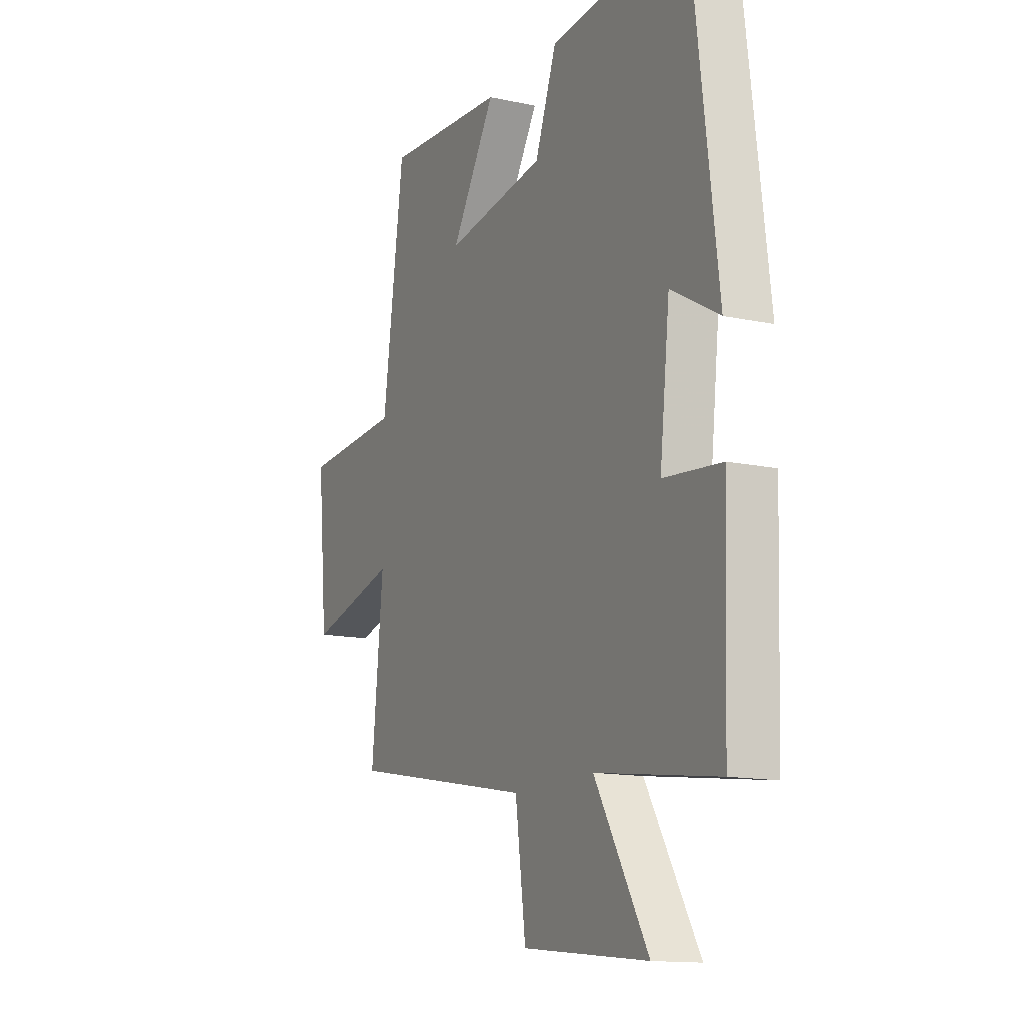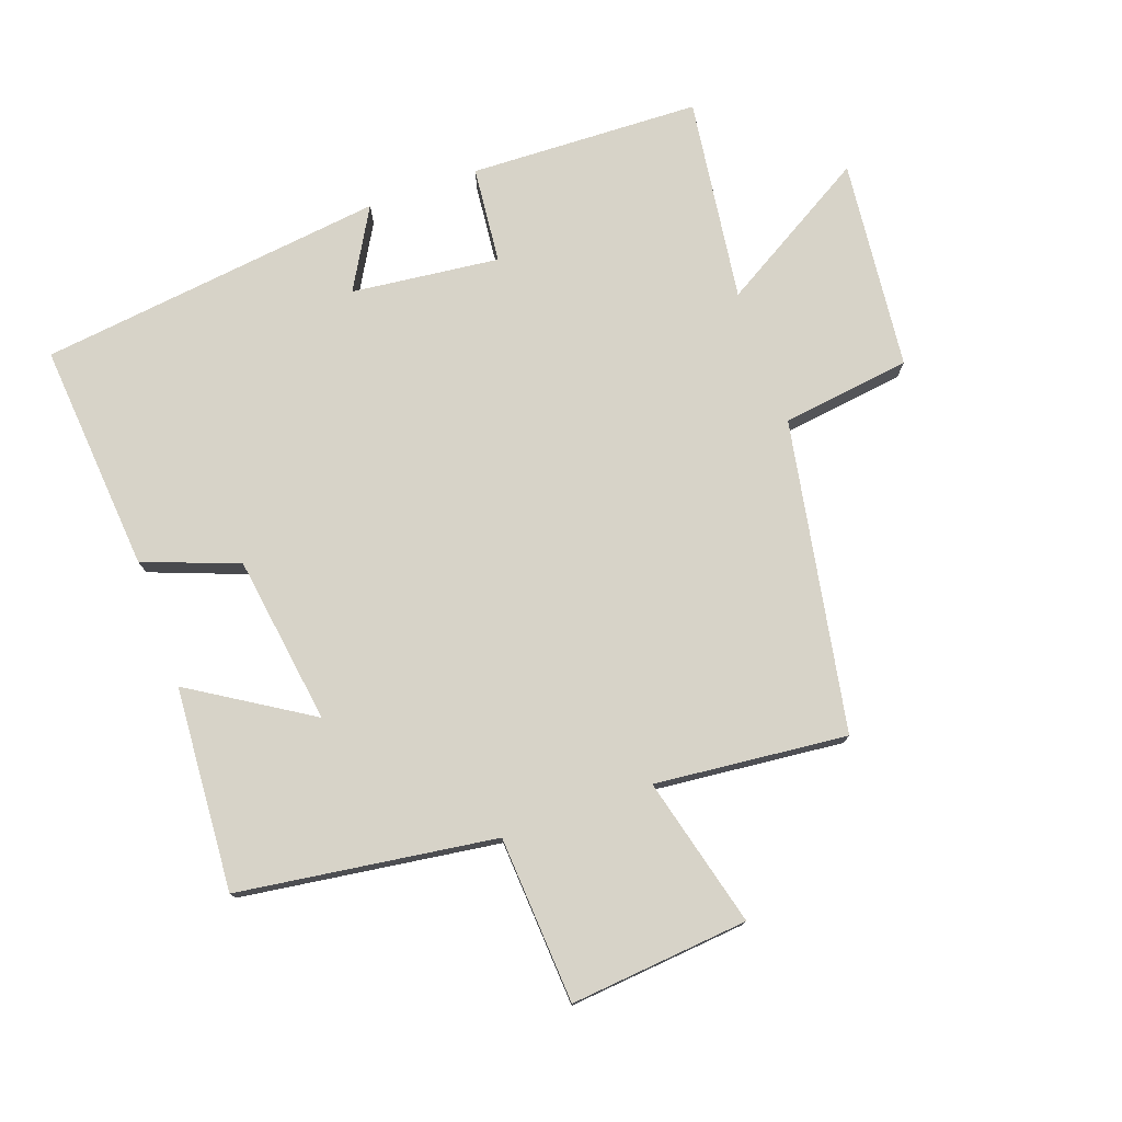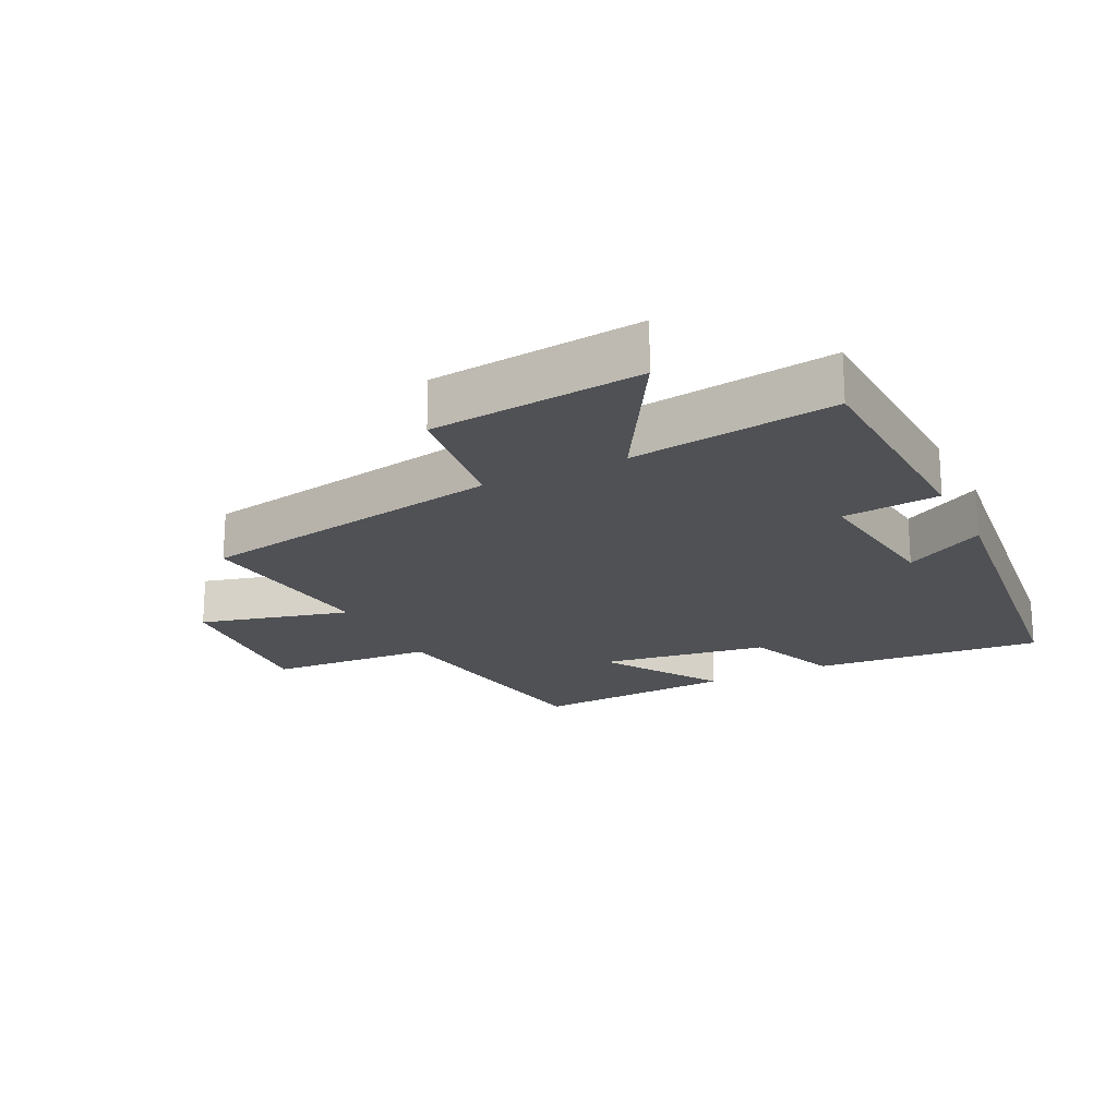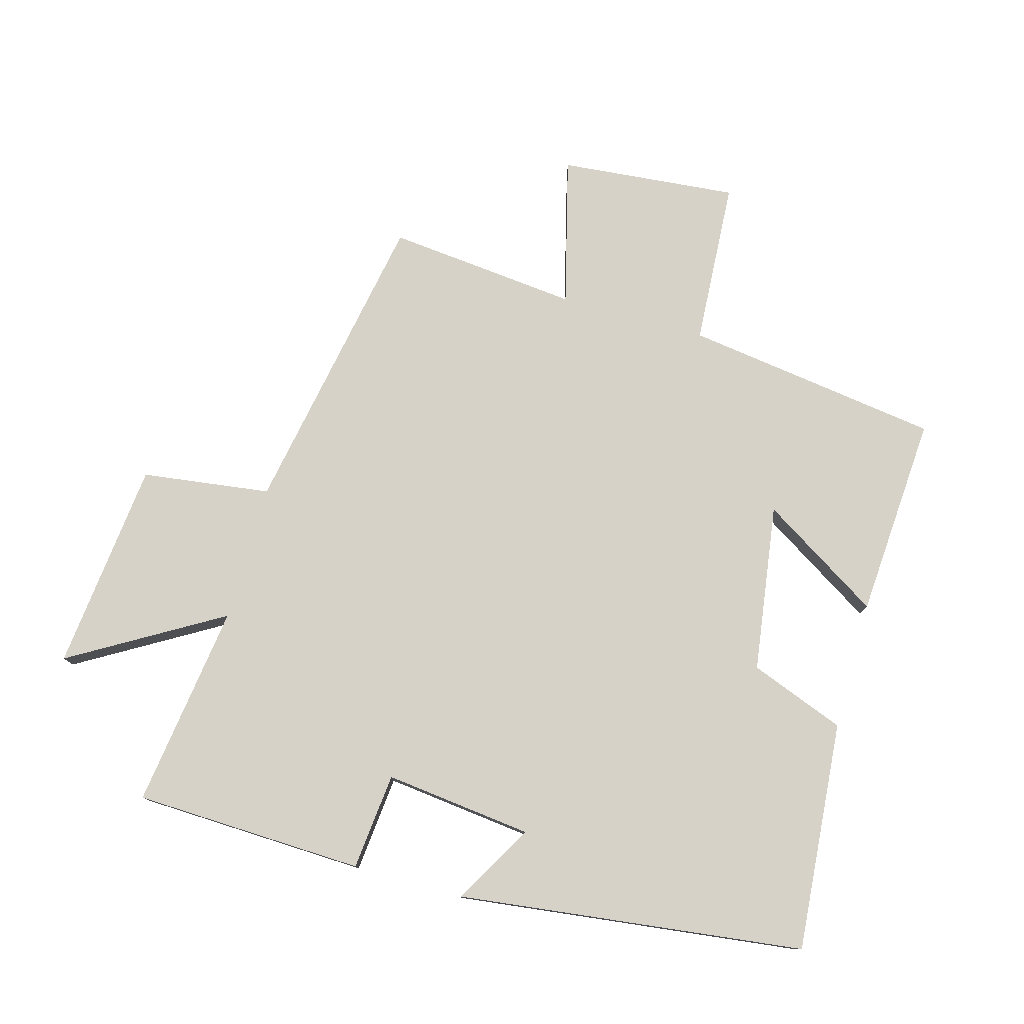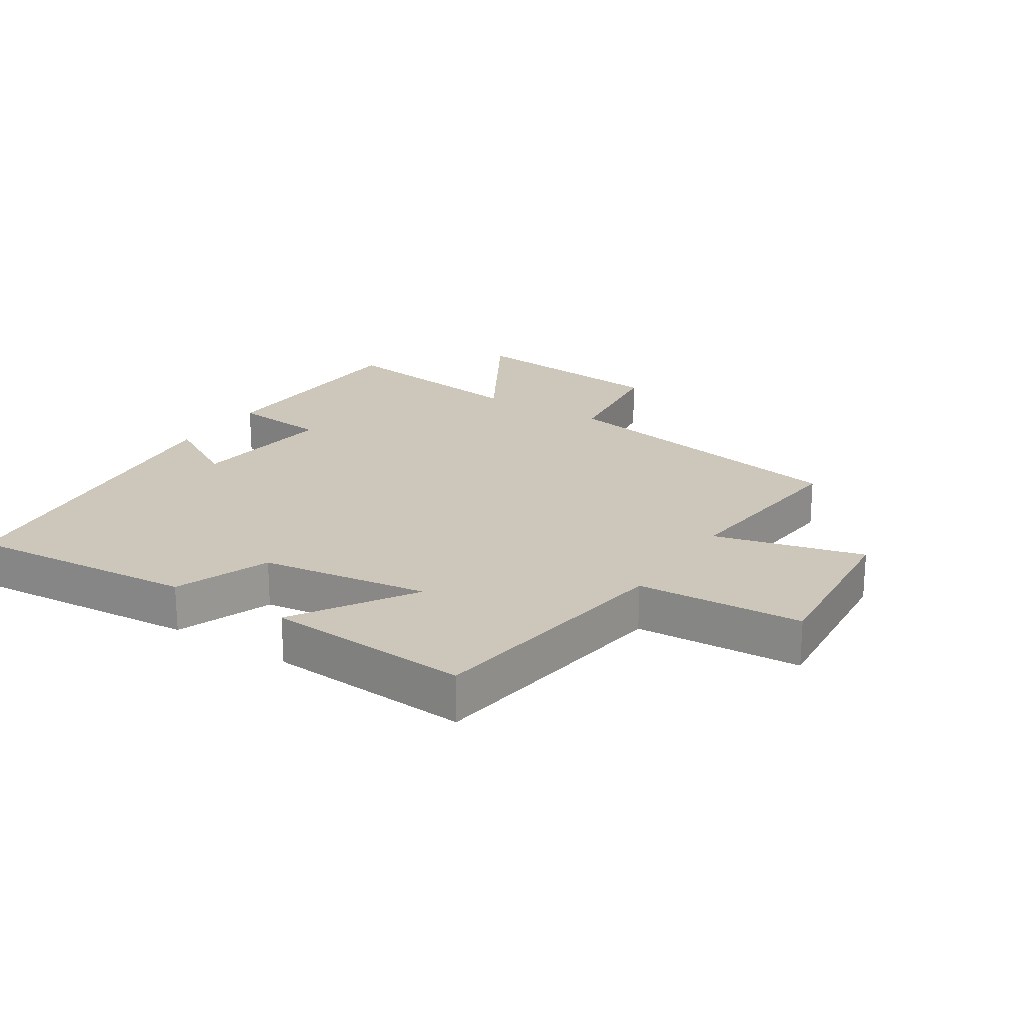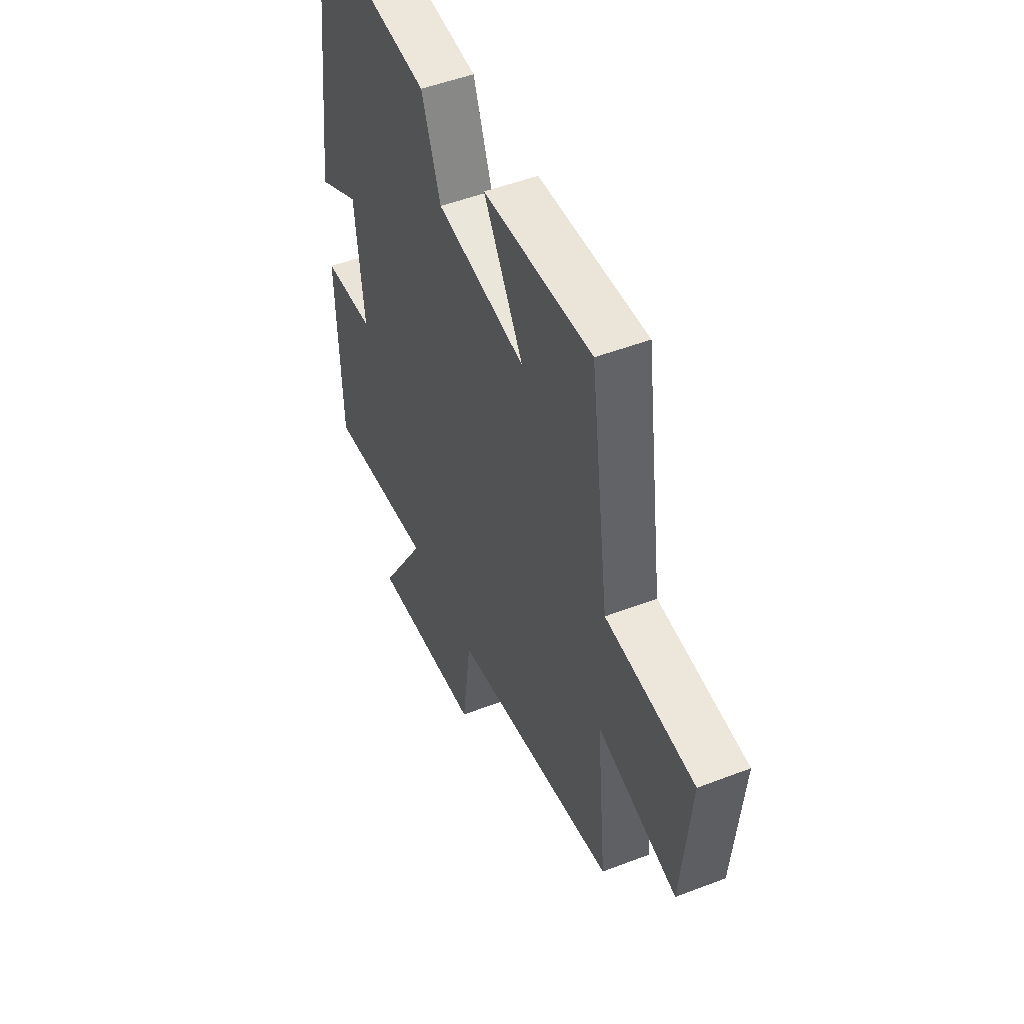
<metadata>
{"format":"obj","ext":"obj","renderer":"f3d","projection":"perspective","resolution":1024,"background":"white","views":[{"elev":-13.6,"azim":-115.9,"up":"+Z"},{"elev":76.6,"azim":70.4,"up":"+Y"},{"elev":-19.7,"azim":-153.5,"up":"+Y"},{"elev":77.7,"azim":-74.3,"up":"+Y"},{"elev":21.4,"azim":33.0,"up":"+Y"},{"elev":49.8,"azim":67.0,"up":"+Z"}]}
</metadata>
<code>
v 0.444 0.07 0.521
v 0.5 0.07 0.121
v 0.759 0.07 0.105
v 0.733 0.07 -0.173
v 0.5 0.07 -0.113
v 0.53 0.07 -0.412
v 0.046 0.07 -0.5
v 0.019 0.07 -0.701
v -0.309 0.07 -0.735
v -0.17 0.07 -0.5
v -0.488 0.07 -0.543
v -0.5 0.07 -0.184
v -0.349 0.07 -0.169
v -0.375 0.07 0.061
v -0.5 0.07 -0.01
v -0.433 0.07 0.53
v -0.075 0.07 0.5
v -0.019 0.07 0.352
v 0.243 0.07 0.314
v 0.127 0.07 0.5
v 0.444 0 0.521
v 0.5 0 0.121
v 0.759 0 0.105
v 0.733 0 -0.173
v 0.5 0 -0.113
v 0.53 0 -0.412
v 0.046 0 -0.5
v 0.019 0 -0.701
v -0.309 0 -0.735
v -0.17 0 -0.5
v -0.488 0 -0.543
v -0.5 0 -0.184
v -0.349 0 -0.169
v -0.375 0 0.061
v -0.5 0 -0.01
v -0.433 0 0.53
v -0.075 0 0.5
v -0.019 0 0.352
v 0.243 0 0.314
v 0.127 0 0.5
f 19 20 1 2
f 18 19 2
f 15 16 17 18
f 14 15 18
f 13 14 18 2
f 10 11 12 13
f 10 13 2 3
f 7 8 9 10
f 5 6 7 10
f 5 10 3
f 3 4 5
f 22 21 40 39
f 22 39 38
f 38 37 36 35
f 38 35 34
f 22 38 34 33
f 33 32 31 30
f 23 22 33 30
f 30 29 28 27
f 30 27 26 25
f 23 30 25
f 25 24 23
f 1 21 22 2
f 2 22 23 3
f 3 23 24 4
f 4 24 25 5
f 5 25 26 6
f 6 26 27 7
f 7 27 28 8
f 8 28 29 9
f 9 29 30 10
f 10 30 31 11
f 11 31 32 12
f 12 32 33 13
f 13 33 34 14
f 14 34 35 15
f 15 35 36 16
f 16 36 37 17
f 17 37 38 18
f 18 38 39 19
f 19 39 40 20
f 20 40 21 1

</code>
